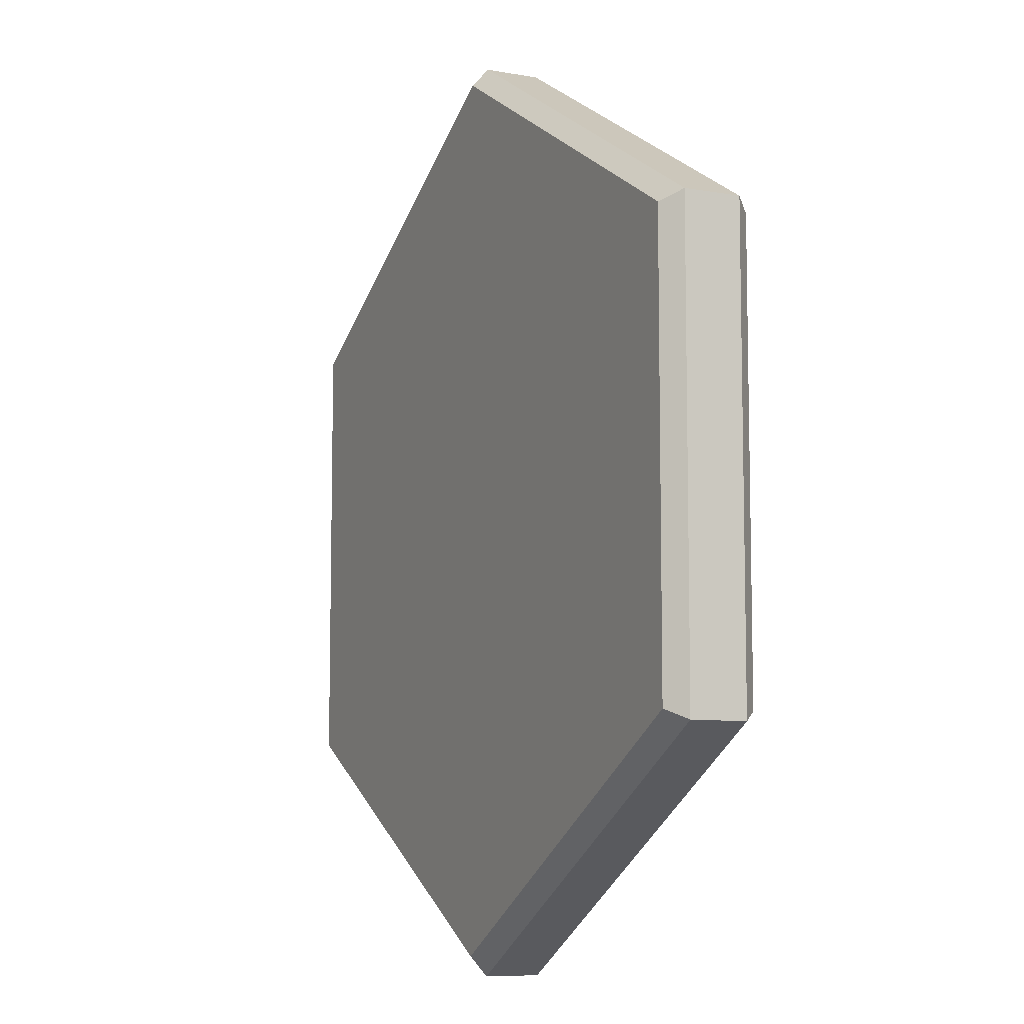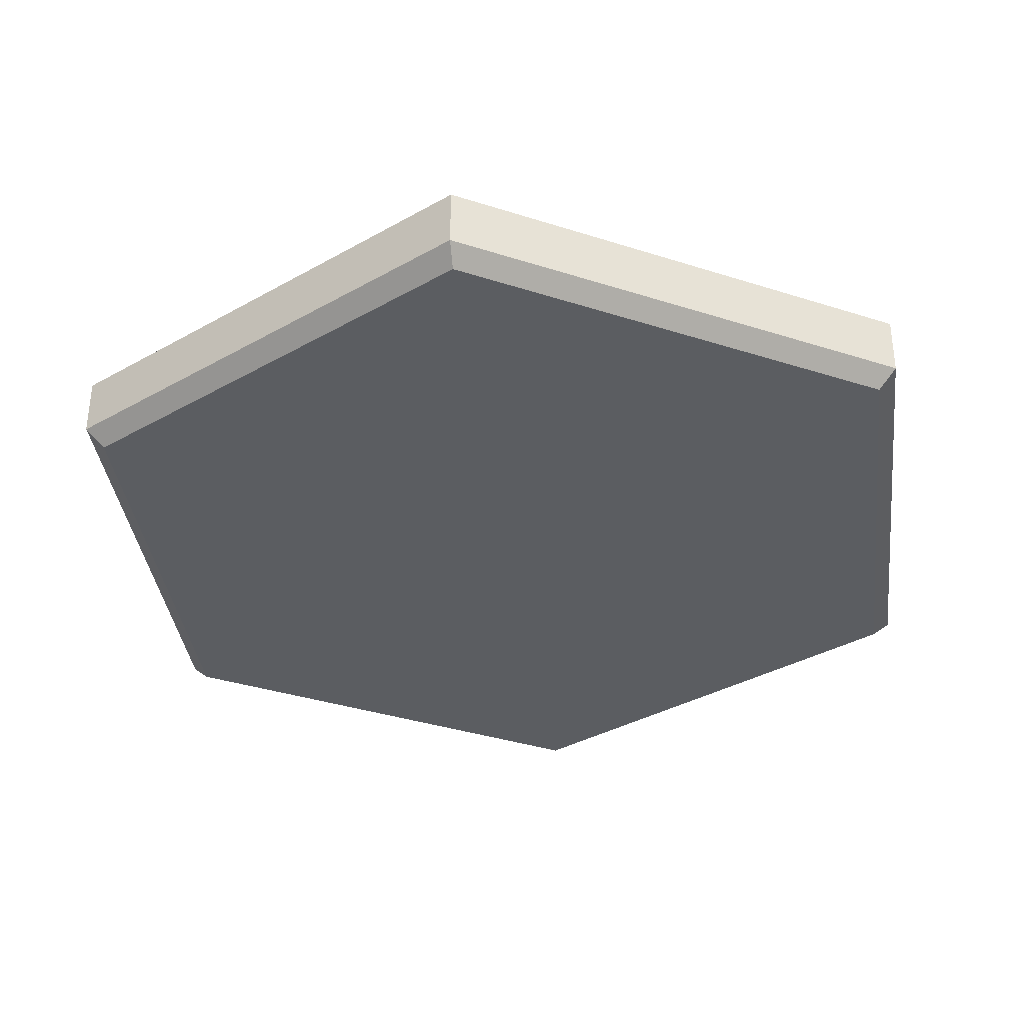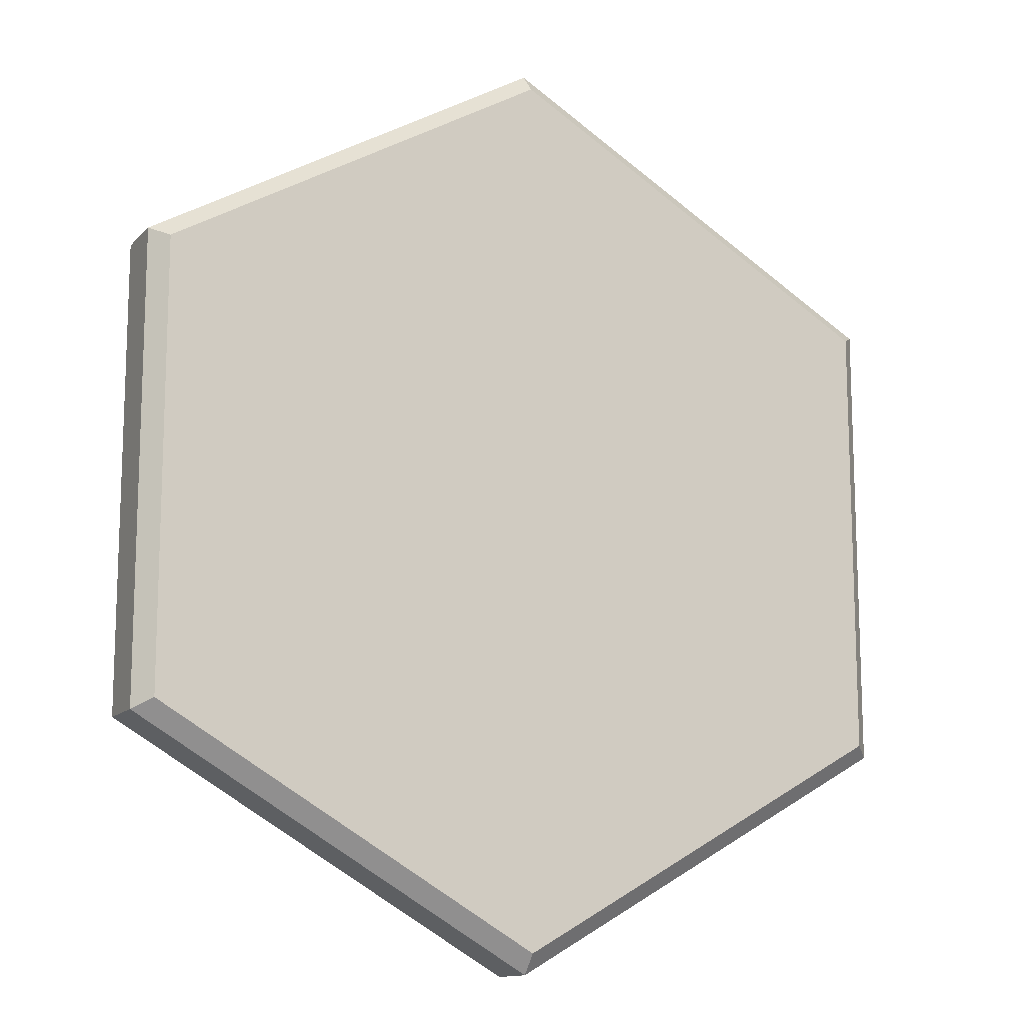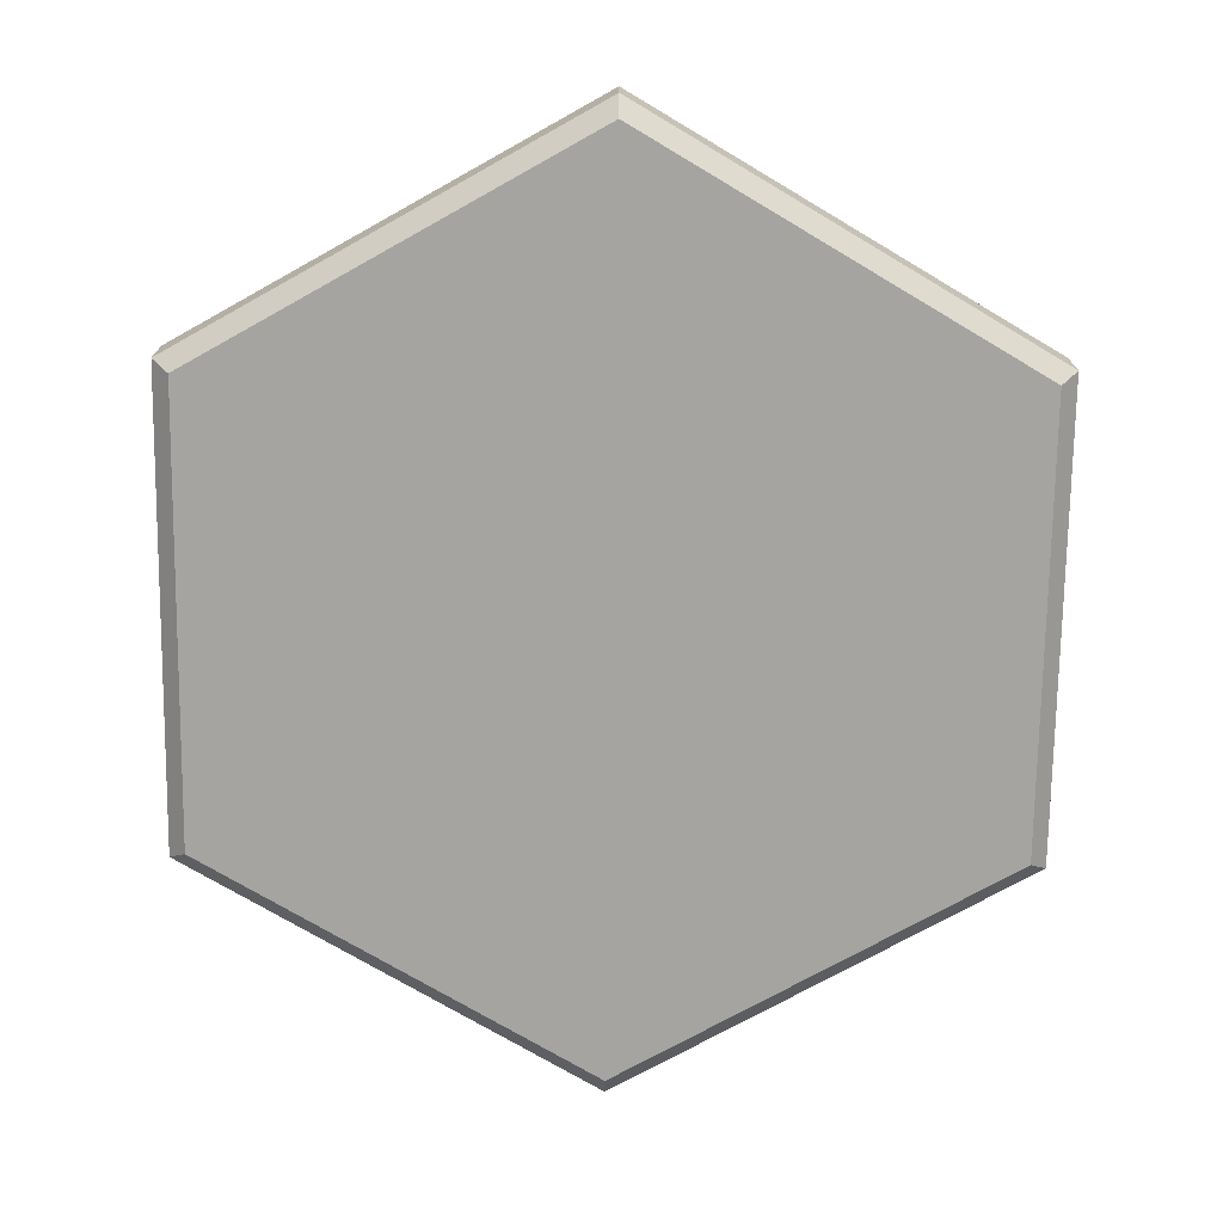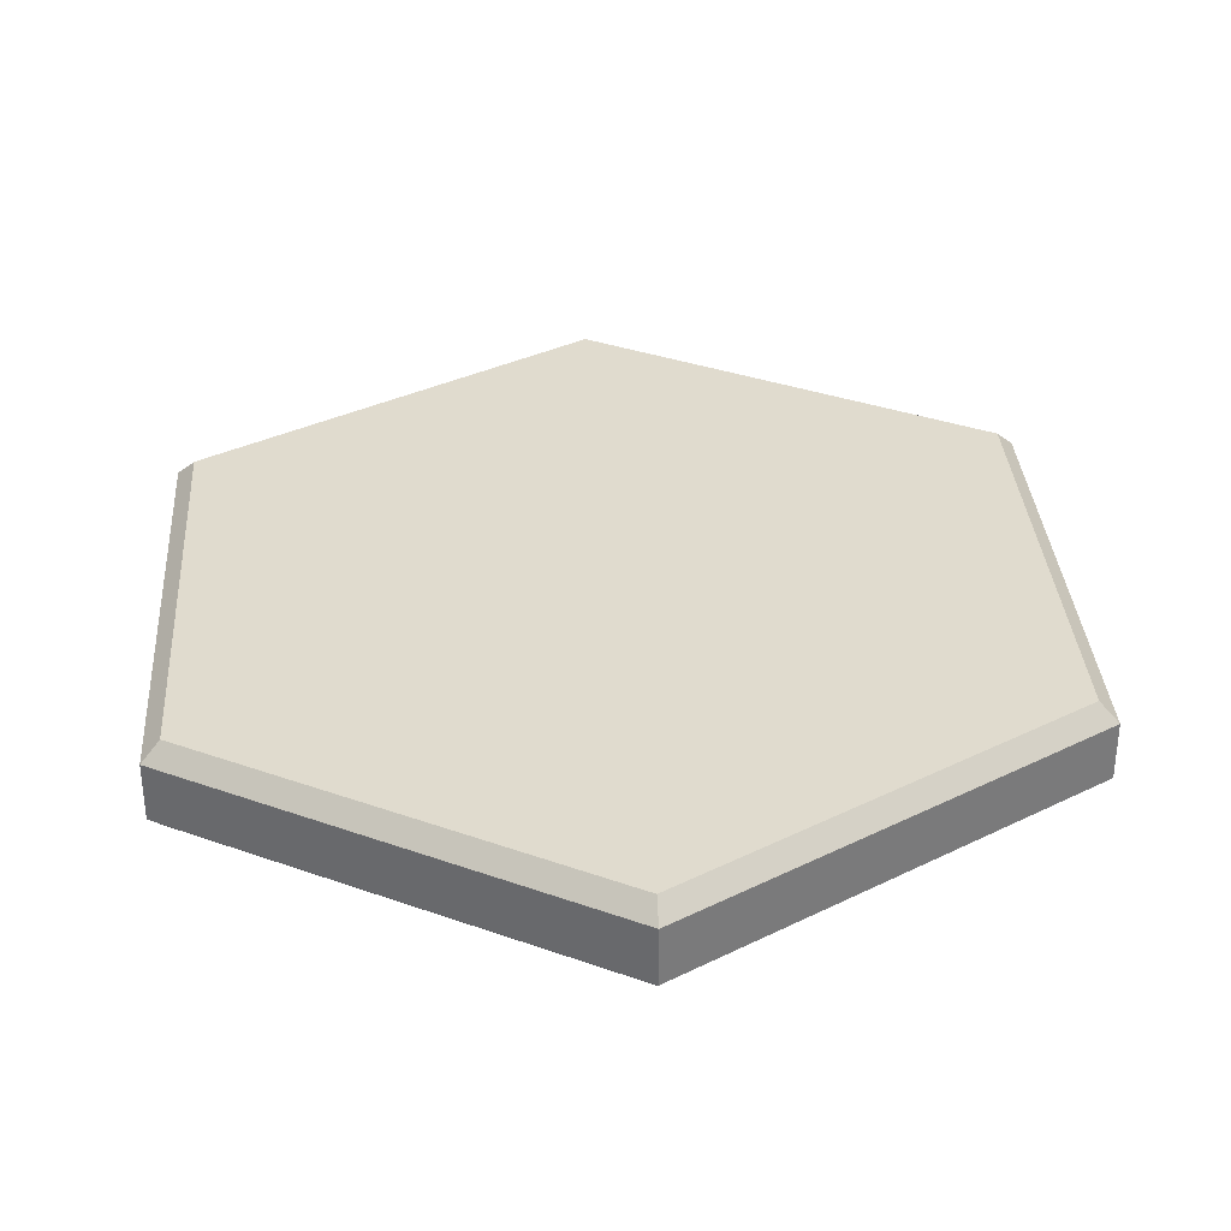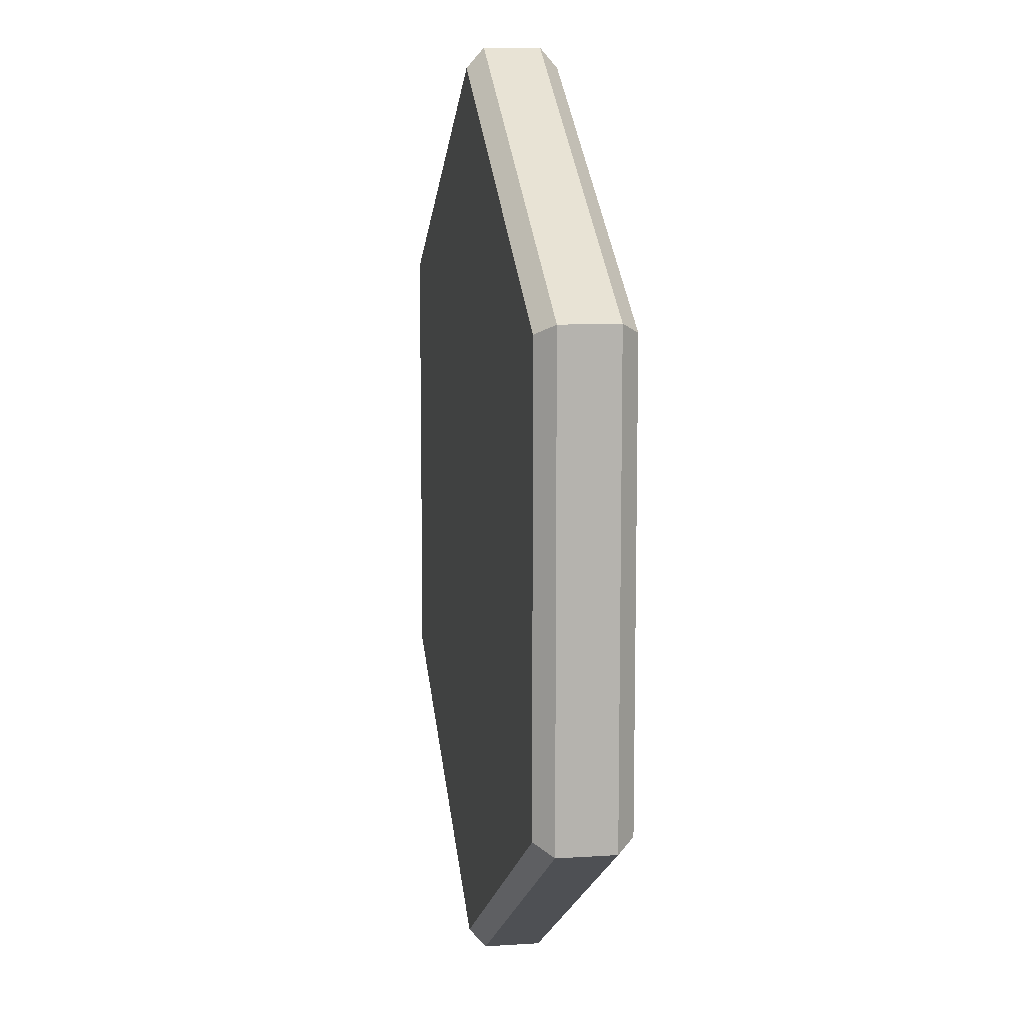
<metadata>
{"format":"obj","ext":"obj","renderer":"f3d","projection":"perspective","resolution":1024,"background":"white","views":[{"elev":-8.3,"azim":-116.0,"up":"+Z"},{"elev":-35.5,"azim":-173.1,"up":"+Y"},{"elev":-13.2,"azim":-26.2,"up":"+Z"},{"elev":-73.3,"azim":179.2,"up":"+Y"},{"elev":33.7,"azim":116.0,"up":"+Y"},{"elev":10.4,"azim":80.7,"up":"+Z"}]}
</metadata>
<code>
o hex_tile
v 0 0 -0.1196
v 0 0.004635 -0.1249
v 0 0.02433 -0.1196
v 0 0.0197 -0.1249
v 0.1036 0 -0.0598
v 0.1082 0.004635 -0.06247
v 0.1036 0.02433 -0.0598
v 0.1082 0.0197 -0.06247
v 0.1036 0 0.0598
v 0.1082 0.004635 0.06247
v 0.1036 0.02433 0.0598
v 0.1082 0.0197 0.06247
v -0 0 0.1196
v -0 0.004635 0.1249
v -0 0.02433 0.1196
v -0 0.0197 0.1249
v -0.1036 0 0.0598
v -0.1082 0.004635 0.06247
v -0.1036 0.02433 0.0598
v -0.1082 0.0197 0.06247
v -0.1036 0 -0.0598
v -0.1082 0.004635 -0.06247
v -0.1036 0.02433 -0.0598
v -0.1082 0.0197 -0.06247
f 22 24 4 2
f 10 12 16 14
f 14 16 20 18
f 18 20 24 22
f 6 8 12 10
f 7 3 23 19 15 11
f 2 4 8 6
f 2 6 5 1
f 8 4 3 7
f 6 10 9 5
f 12 8 7 11
f 10 14 13 9
f 16 12 11 15
f 14 18 17 13
f 20 16 15 19
f 18 22 21 17
f 24 20 19 23
f 22 2 1 21
f 4 24 23 3
f 1 5 9 13 17 21

</code>
